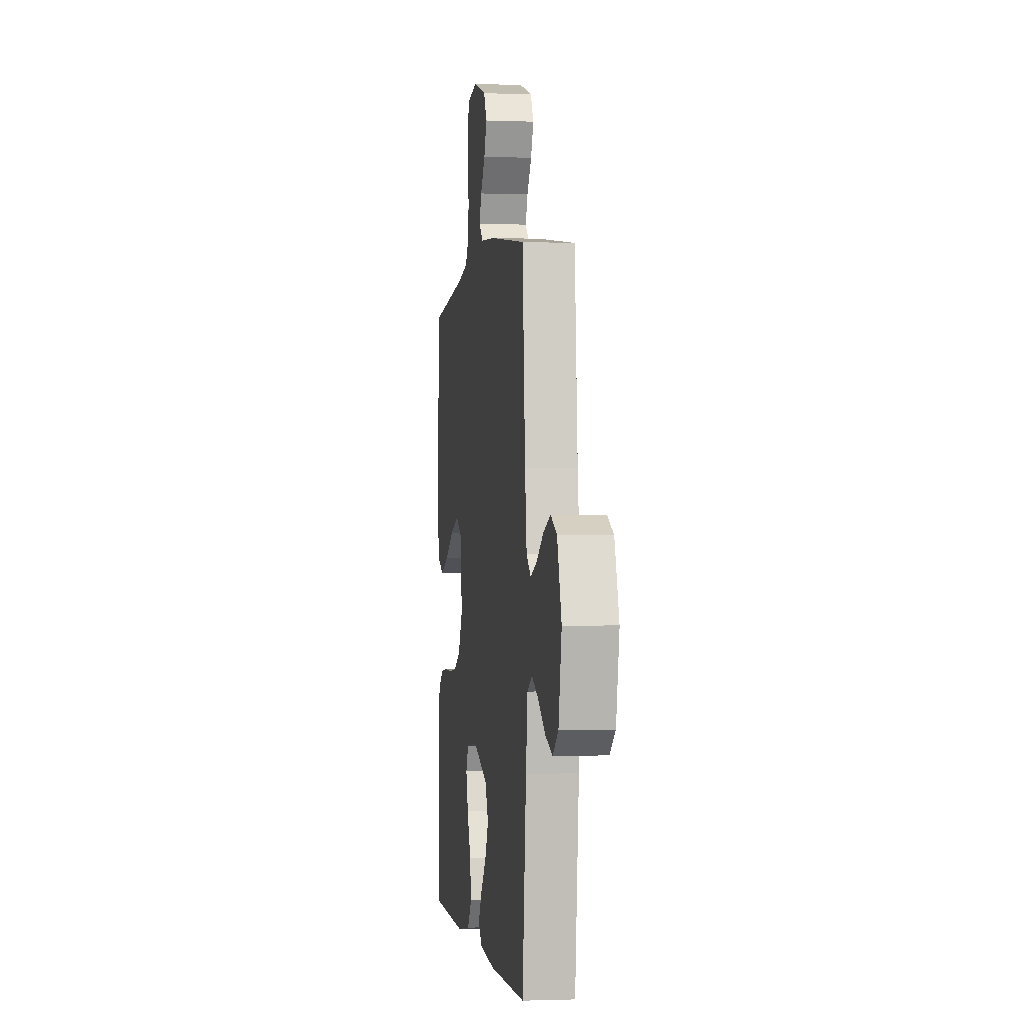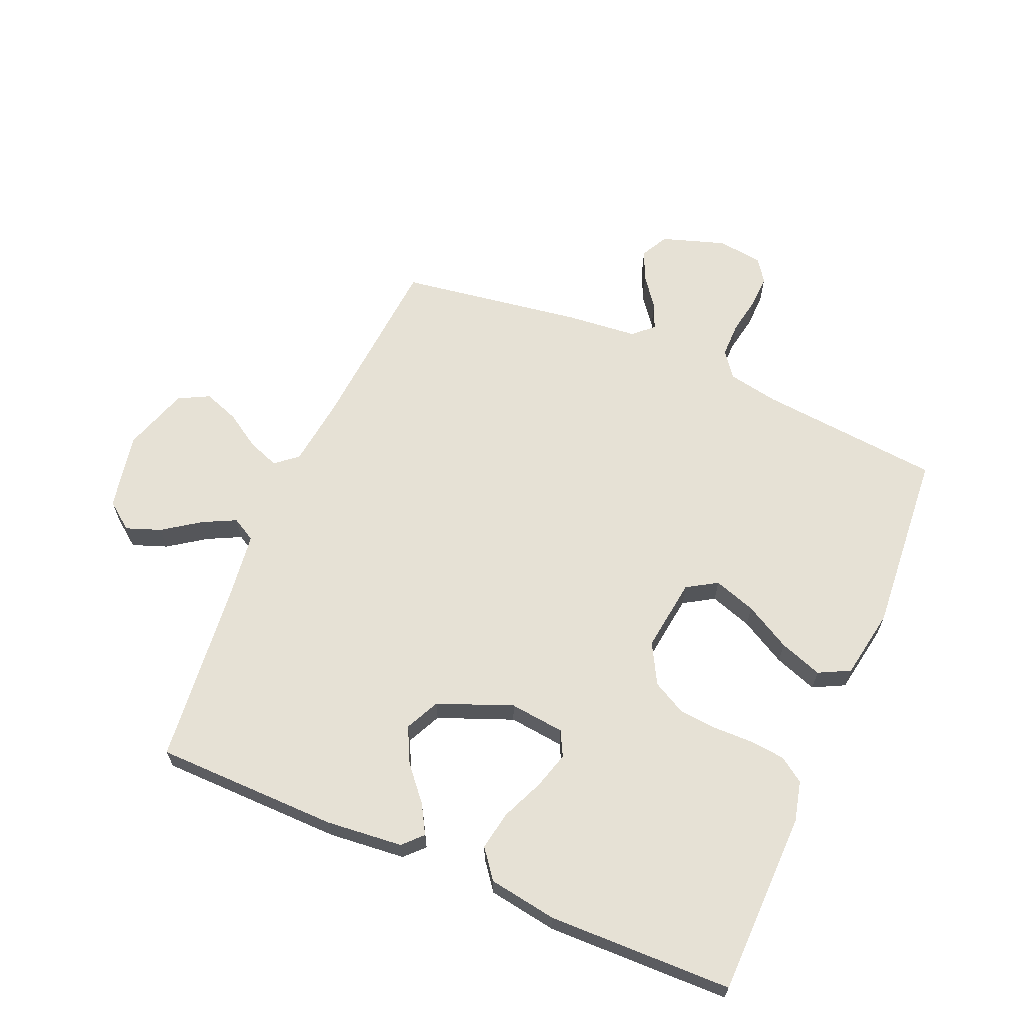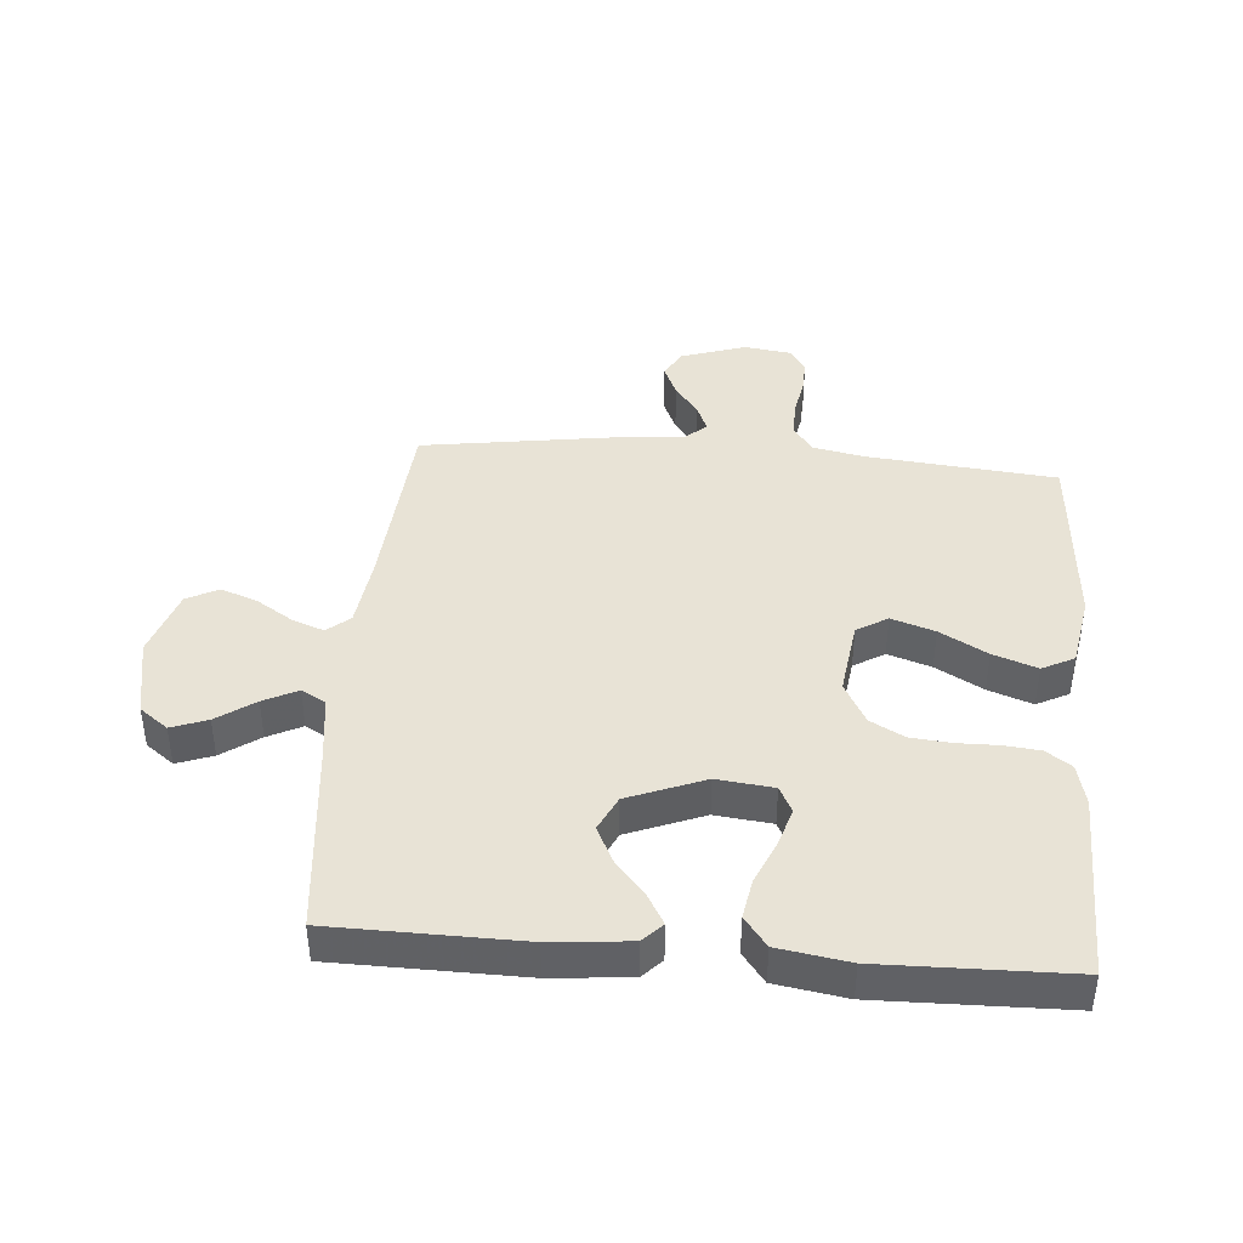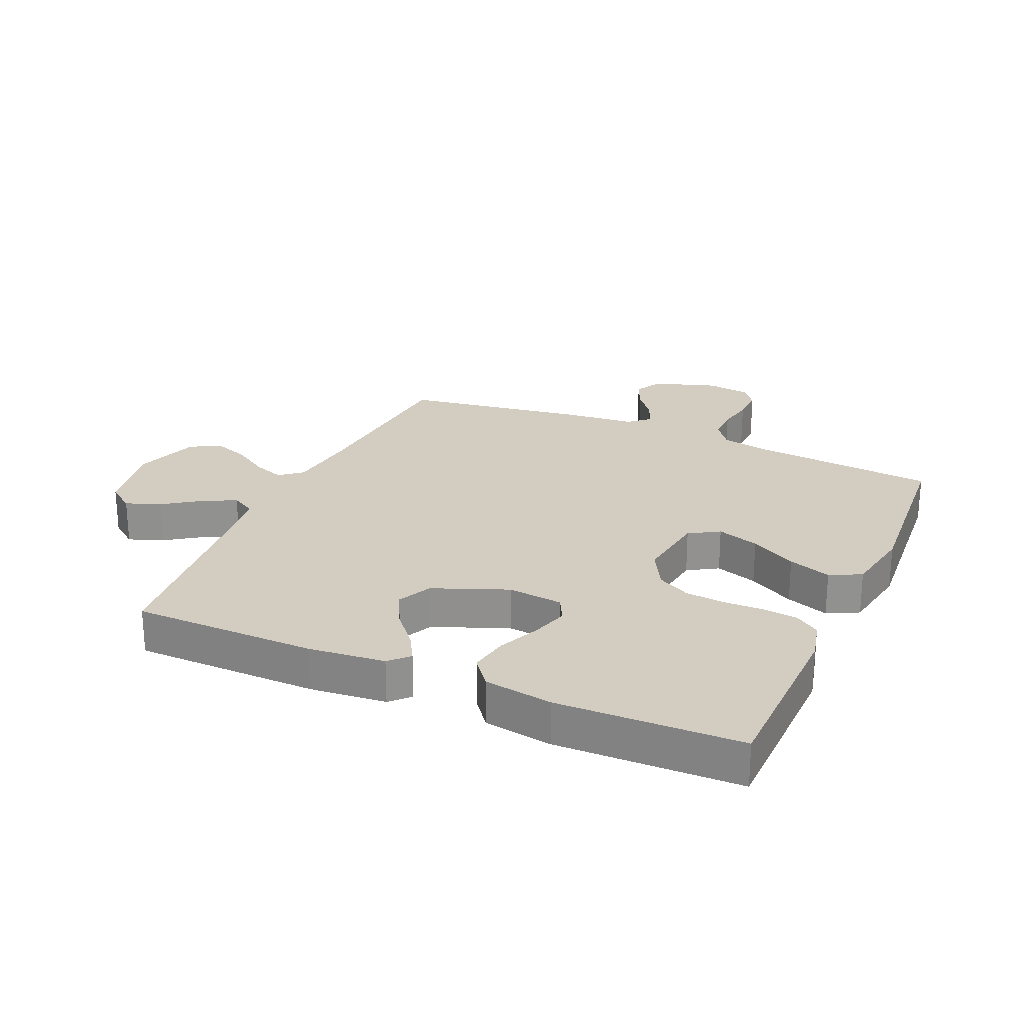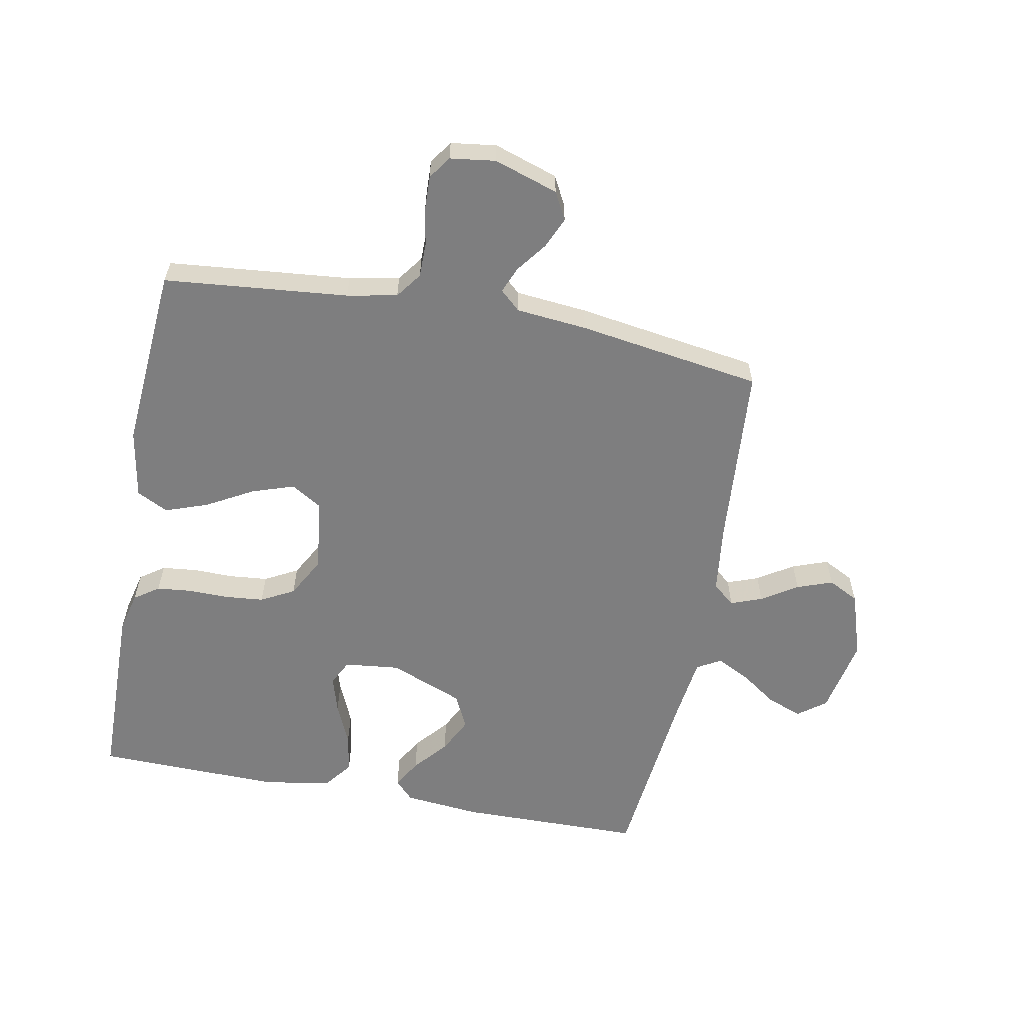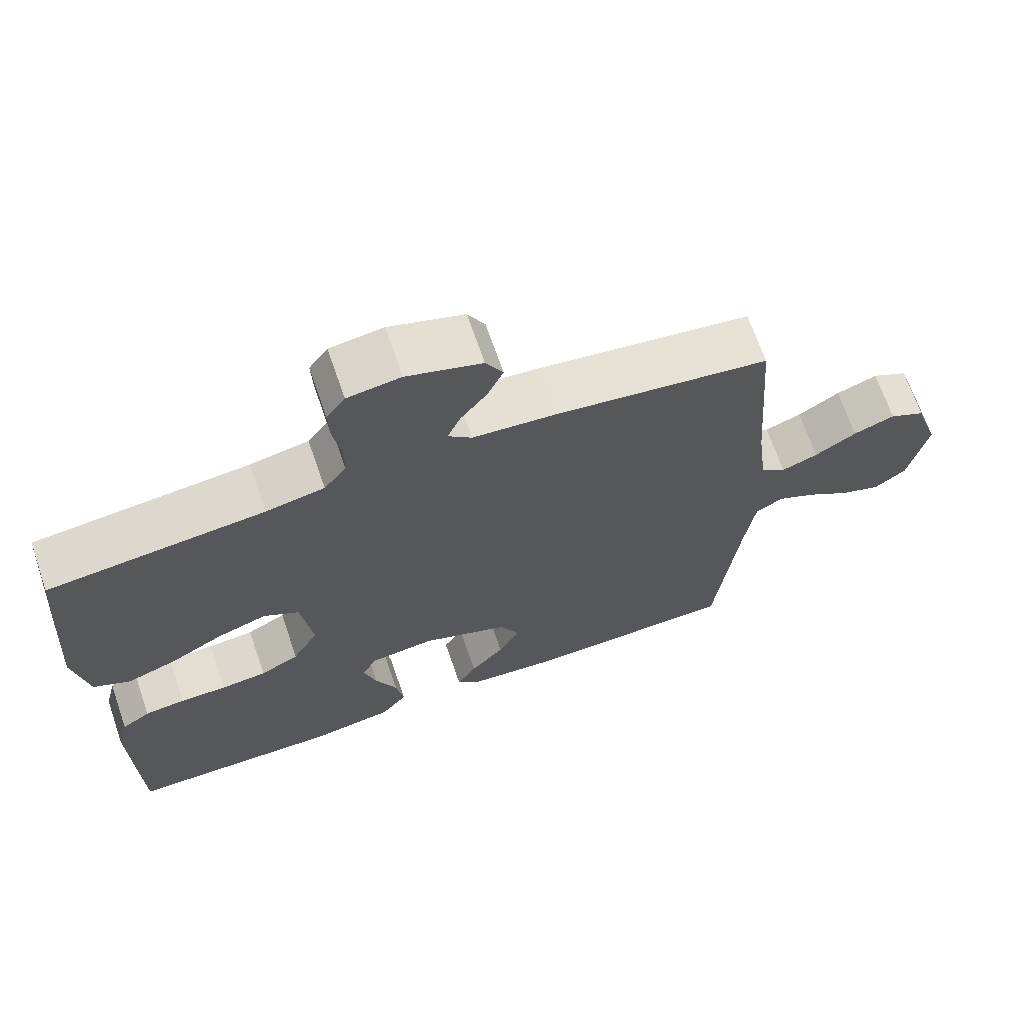
<metadata>
{"format":"obj","ext":"obj","renderer":"f3d","projection":"perspective","resolution":1024,"background":"white","views":[{"elev":-1.3,"azim":82.0,"up":"+Z"},{"elev":64.3,"azim":-156.9,"up":"+Y"},{"elev":41.7,"azim":-175.3,"up":"+Y"},{"elev":24.4,"azim":-156.2,"up":"+Y"},{"elev":-59.4,"azim":-10.8,"up":"+Y"},{"elev":68.6,"azim":-19.1,"up":"+Z"}]}
</metadata>
<code>
v -0.5 0.07 0.5
v -0.2 0.07 0.529
v -0.118 0.07 0.545
v -0.087 0.07 0.587
v -0.087 0.07 0.644
v -0.098 0.07 0.705
v -0.1 0.07 0.76
v -0.074 0.07 0.797
v 0 0.07 0.807
v 0.104 0.07 0.773
v 0.128 0.07 0.728
v 0.106 0.07 0.678
v 0.069 0.07 0.629
v 0.051 0.07 0.586
v 0.084 0.07 0.556
v 0.2 0.07 0.545
v 0.5 0.07 0.5
v 0.523 0.07 0.2
v 0.537 0.07 0.087
v 0.573 0.07 0.057
v 0.624 0.07 0.076
v 0.682 0.07 0.113
v 0.74 0.07 0.134
v 0.79 0.07 0.108
v 0.825 0.07 0
v 0.8 0.07 -0.126
v 0.755 0.07 -0.16
v 0.698 0.07 -0.139
v 0.638 0.07 -0.097
v 0.584 0.07 -0.07
v 0.545 0.07 -0.092
v 0.531 0.07 -0.2
v 0.5 0.07 -0.5
v 0.2 0.07 -0.504
v 0.075 0.07 -0.492
v 0.045 0.07 -0.461
v 0.072 0.07 -0.414
v 0.119 0.07 -0.359
v 0.148 0.07 -0.301
v 0.121 0.07 -0.245
v 0 0.07 -0.197
v -0.09 0.07 -0.207
v -0.111 0.07 -0.248
v -0.093 0.07 -0.309
v -0.063 0.07 -0.378
v -0.052 0.07 -0.441
v -0.088 0.07 -0.488
v -0.2 0.07 -0.506
v -0.5 0.07 -0.5
v -0.505 0.07 -0.2
v -0.489 0.07 -0.134
v -0.449 0.07 -0.106
v -0.392 0.07 -0.1
v -0.327 0.07 -0.101
v -0.263 0.07 -0.095
v -0.209 0.07 -0.066
v -0.173 0.07 0
v -0.189 0.07 0.12
v -0.238 0.07 0.15
v -0.307 0.07 0.127
v -0.382 0.07 0.085
v -0.452 0.07 0.06
v -0.503 0.07 0.086
v -0.523 0.07 0.2
v -0.5 0 0.5
v -0.2 0 0.529
v -0.118 0 0.545
v -0.087 0 0.587
v -0.087 0 0.644
v -0.098 0 0.705
v -0.1 0 0.76
v -0.074 0 0.797
v 0 0 0.807
v 0.104 0 0.773
v 0.128 0 0.728
v 0.106 0 0.678
v 0.069 0 0.629
v 0.051 0 0.586
v 0.084 0 0.556
v 0.2 0 0.545
v 0.5 0 0.5
v 0.523 0 0.2
v 0.537 0 0.087
v 0.573 0 0.057
v 0.624 0 0.076
v 0.682 0 0.113
v 0.74 0 0.134
v 0.79 0 0.108
v 0.825 0 0
v 0.8 0 -0.126
v 0.755 0 -0.16
v 0.698 0 -0.139
v 0.638 0 -0.097
v 0.584 0 -0.07
v 0.545 0 -0.092
v 0.531 0 -0.2
v 0.5 0 -0.5
v 0.2 0 -0.504
v 0.075 0 -0.492
v 0.045 0 -0.461
v 0.072 0 -0.414
v 0.119 0 -0.359
v 0.148 0 -0.301
v 0.121 0 -0.245
v 0 0 -0.197
v -0.09 0 -0.207
v -0.111 0 -0.248
v -0.093 0 -0.309
v -0.063 0 -0.378
v -0.052 0 -0.441
v -0.088 0 -0.488
v -0.2 0 -0.506
v -0.5 0 -0.5
v -0.505 0 -0.2
v -0.489 0 -0.134
v -0.449 0 -0.106
v -0.392 0 -0.1
v -0.327 0 -0.101
v -0.263 0 -0.095
v -0.209 0 -0.066
v -0.173 0 0
v -0.189 0 0.12
v -0.238 0 0.15
v -0.307 0 0.127
v -0.382 0 0.085
v -0.452 0 0.06
v -0.503 0 0.086
v -0.523 0 0.2
f 64 1 2
f 63 64 2
f 62 63 2
f 61 62 2
f 60 61 2
f 59 60 2 3
f 58 59 3 4
f 57 58 4
f 52 53 54
f 51 52 54
f 50 51 54
f 49 50 54
f 48 49 54
f 47 48 54
f 46 47 54
f 45 46 54
f 44 45 54
f 43 44 54 55
f 42 43 55 56
f 36 37 38
f 35 36 38
f 34 35 38
f 33 34 38
f 32 33 38
f 31 32 38 39
f 30 31 39 40
f 27 28 29
f 26 27 29
f 25 26 29
f 24 25 29
f 23 24 29
f 22 23 29
f 21 22 29
f 20 21 29 30
f 30 40 41
f 20 30 41
f 19 20 41
f 15 16 17 18
f 11 12 13
f 10 11 13
f 9 10 13
f 8 9 13
f 7 8 13
f 6 7 13
f 5 6 13
f 4 5 13 14
f 57 4 14 15
f 42 56 57
f 41 42 57
f 19 41 57
f 18 19 57
f 15 18 57
f 66 65 128
f 66 128 127
f 66 127 126
f 66 126 125
f 66 125 124
f 67 66 124 123
f 68 67 123 122
f 68 122 121
f 118 117 116
f 118 116 115
f 118 115 114
f 118 114 113
f 118 113 112
f 118 112 111
f 118 111 110
f 118 110 109
f 118 109 108
f 119 118 108 107
f 120 119 107 106
f 102 101 100
f 102 100 99
f 102 99 98
f 102 98 97
f 102 97 96
f 103 102 96 95
f 104 103 95 94
f 93 92 91
f 93 91 90
f 93 90 89
f 93 89 88
f 93 88 87
f 93 87 86
f 93 86 85
f 94 93 85 84
f 105 104 94
f 105 94 84
f 105 84 83
f 82 81 80 79
f 77 76 75
f 77 75 74
f 77 74 73
f 77 73 72
f 77 72 71
f 77 71 70
f 77 70 69
f 78 77 69 68
f 79 78 68 121
f 121 120 106
f 121 106 105
f 121 105 83
f 121 83 82
f 121 82 79
f 1 65 66 2
f 2 66 67 3
f 3 67 68 4
f 4 68 69 5
f 5 69 70 6
f 6 70 71 7
f 7 71 72 8
f 8 72 73 9
f 9 73 74 10
f 10 74 75 11
f 11 75 76 12
f 12 76 77 13
f 13 77 78 14
f 14 78 79 15
f 15 79 80 16
f 16 80 81 17
f 17 81 82 18
f 18 82 83 19
f 19 83 84 20
f 20 84 85 21
f 21 85 86 22
f 22 86 87 23
f 23 87 88 24
f 24 88 89 25
f 25 89 90 26
f 26 90 91 27
f 27 91 92 28
f 28 92 93 29
f 29 93 94 30
f 30 94 95 31
f 31 95 96 32
f 32 96 97 33
f 33 97 98 34
f 34 98 99 35
f 35 99 100 36
f 36 100 101 37
f 37 101 102 38
f 38 102 103 39
f 39 103 104 40
f 40 104 105 41
f 41 105 106 42
f 42 106 107 43
f 43 107 108 44
f 44 108 109 45
f 45 109 110 46
f 46 110 111 47
f 47 111 112 48
f 48 112 113 49
f 49 113 114 50
f 50 114 115 51
f 51 115 116 52
f 52 116 117 53
f 53 117 118 54
f 54 118 119 55
f 55 119 120 56
f 56 120 121 57
f 57 121 122 58
f 58 122 123 59
f 59 123 124 60
f 60 124 125 61
f 61 125 126 62
f 62 126 127 63
f 63 127 128 64
f 64 128 65 1

</code>
